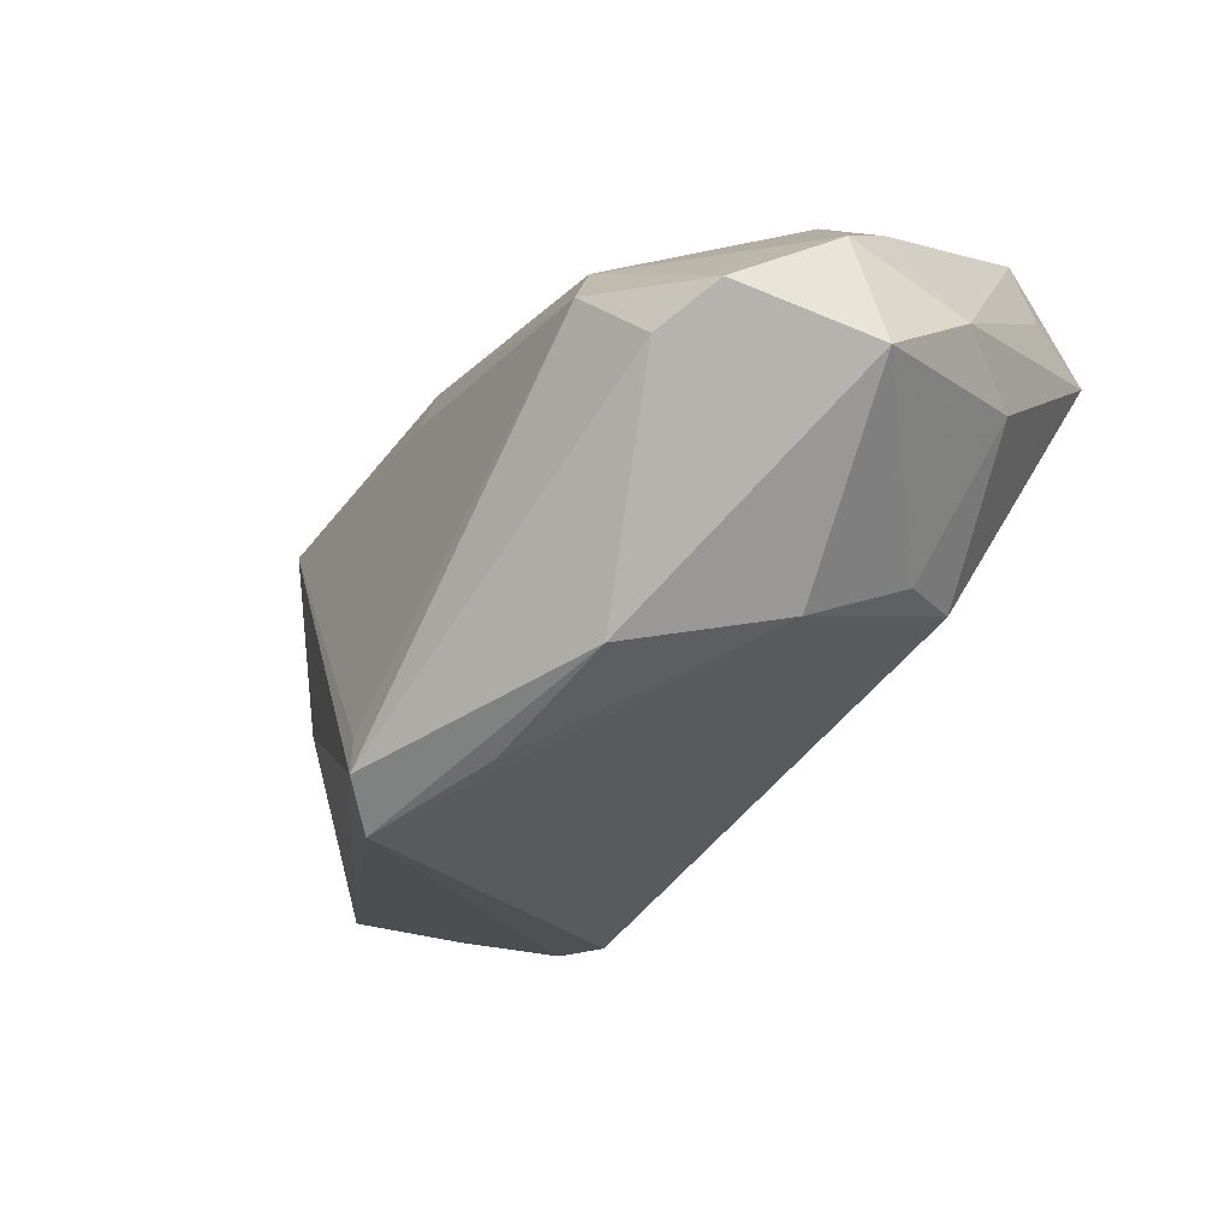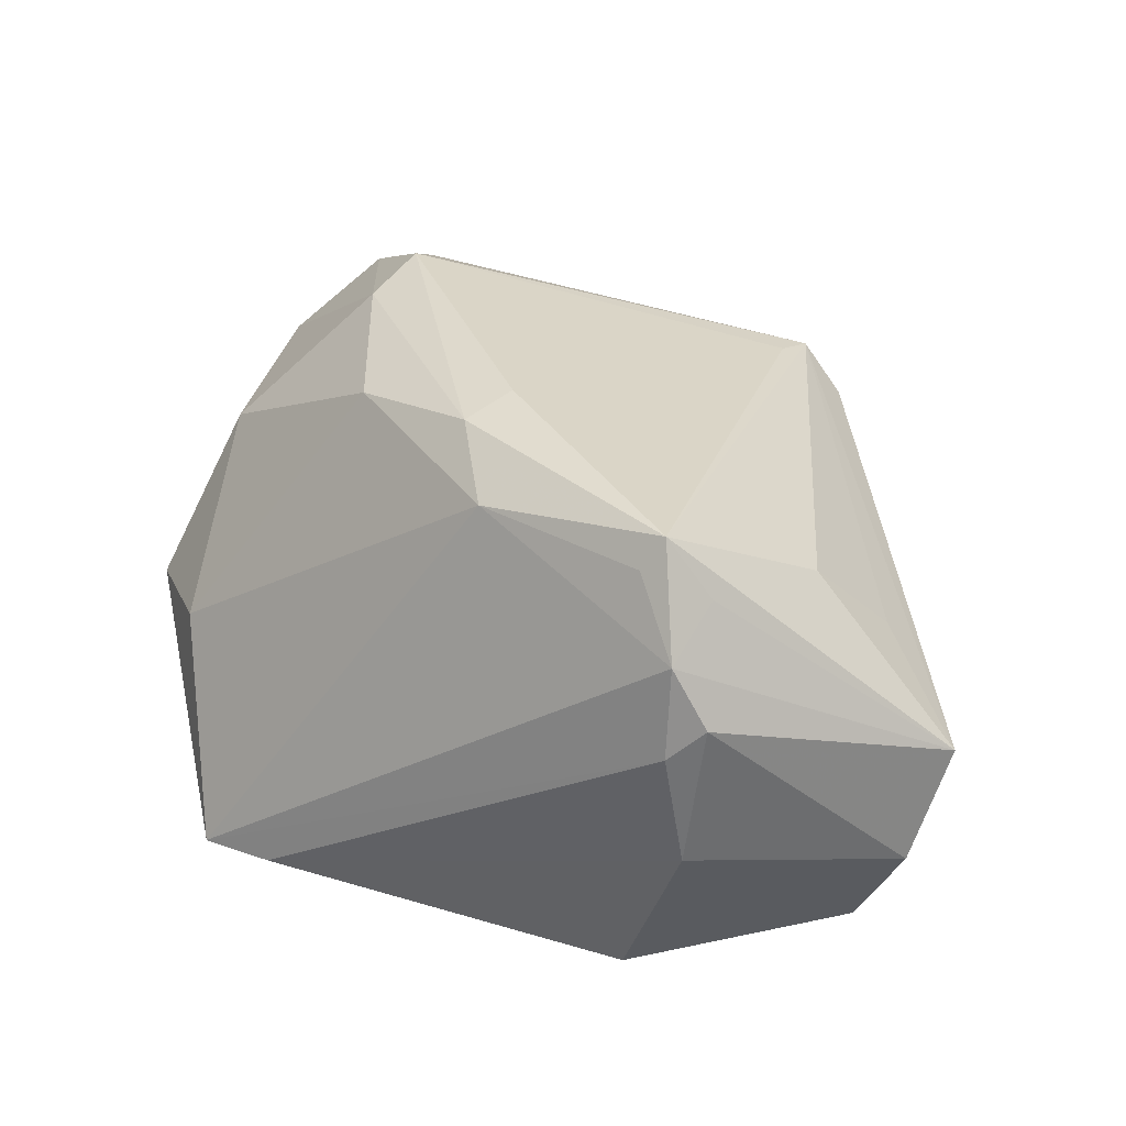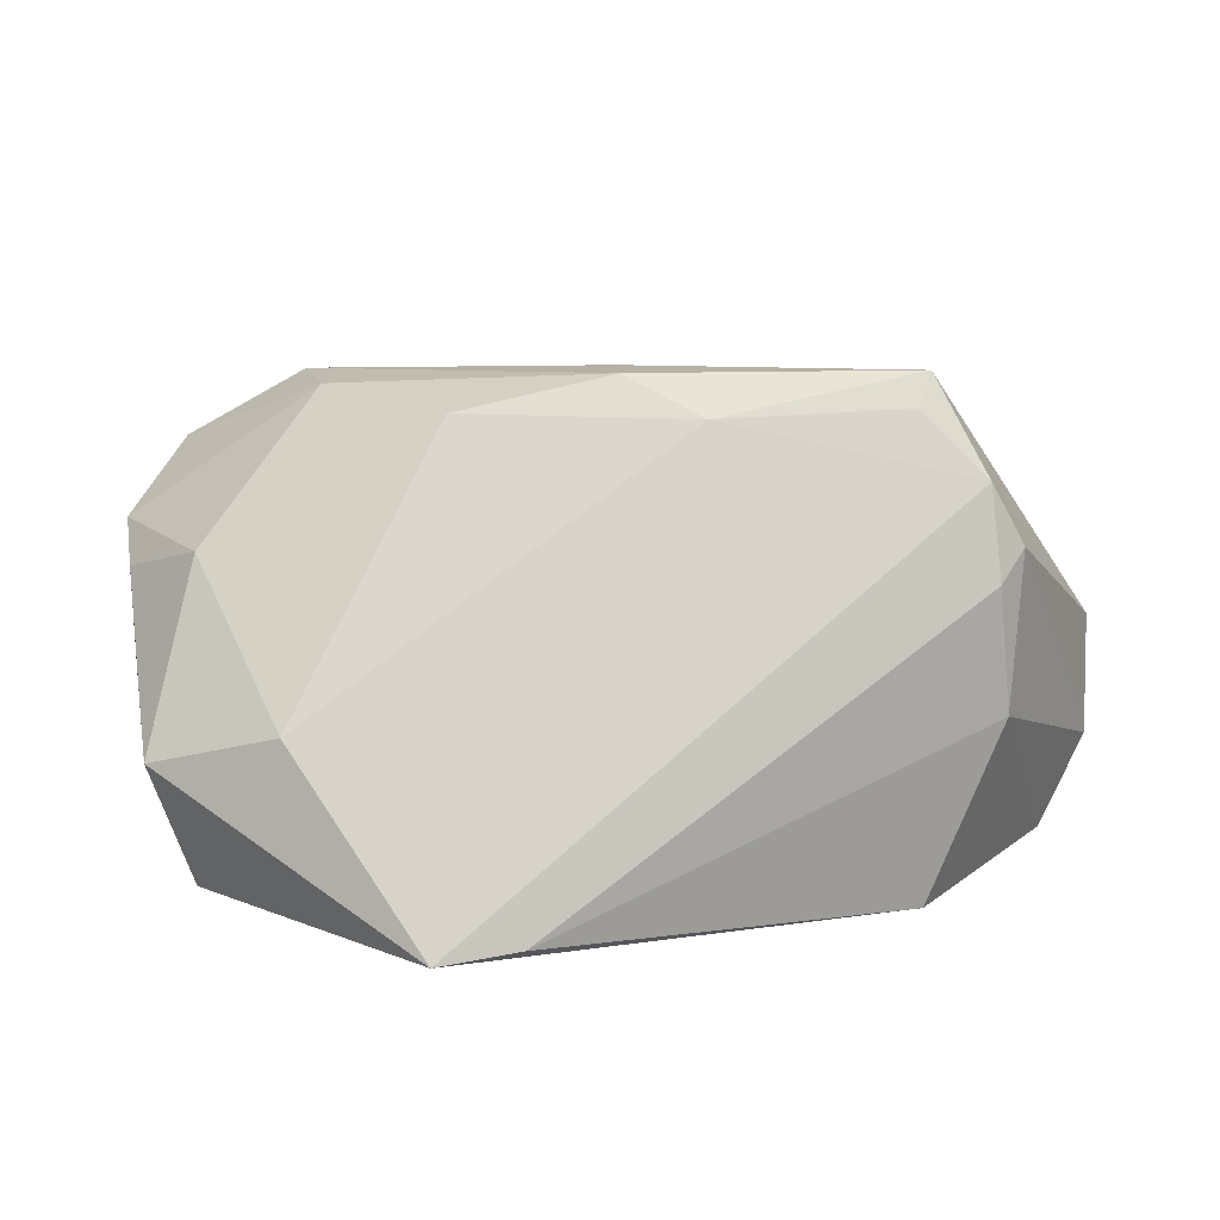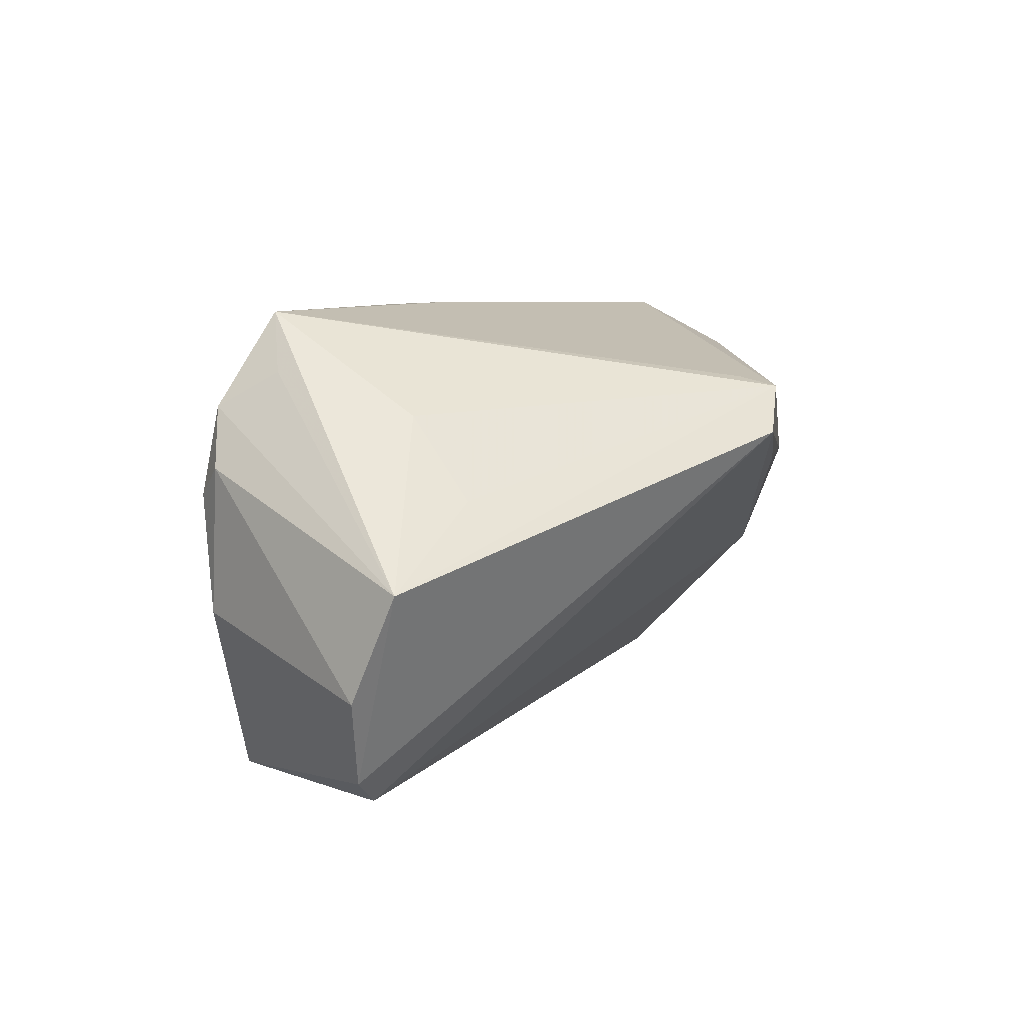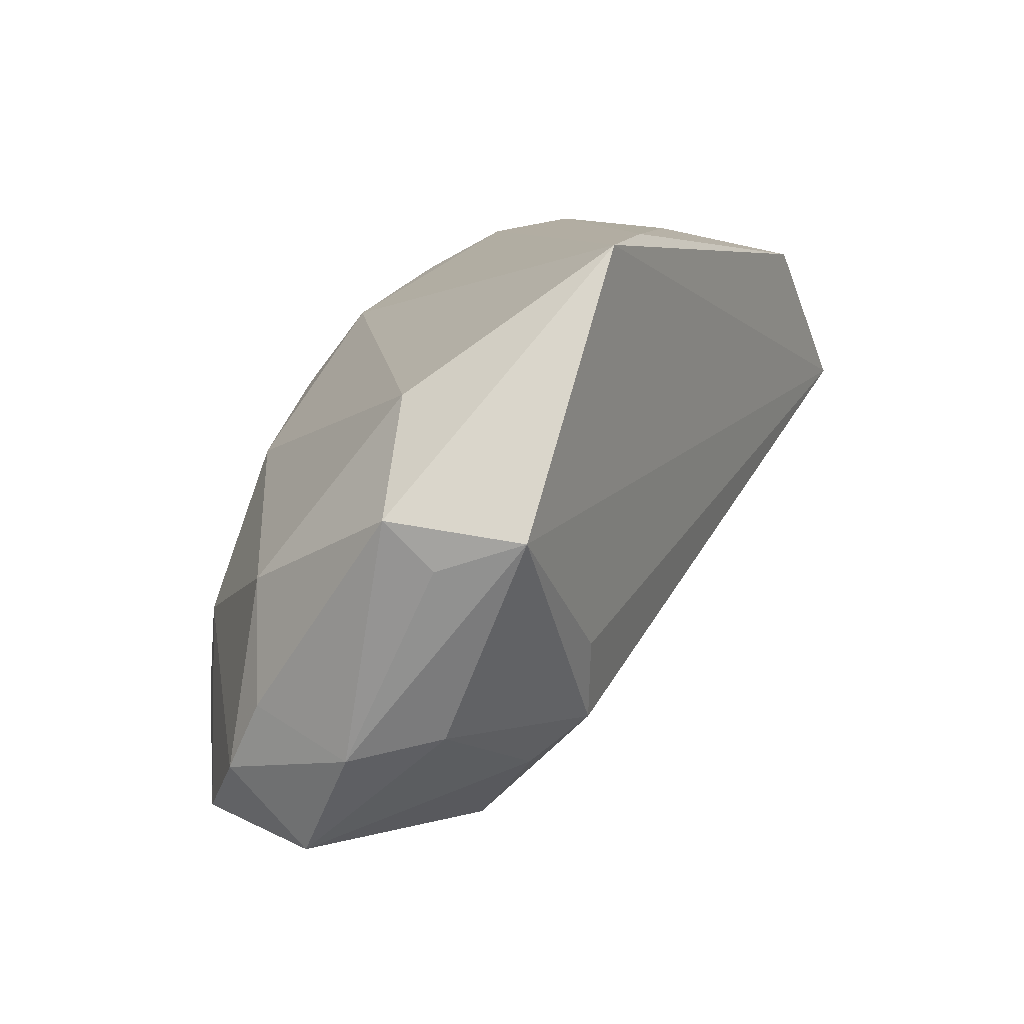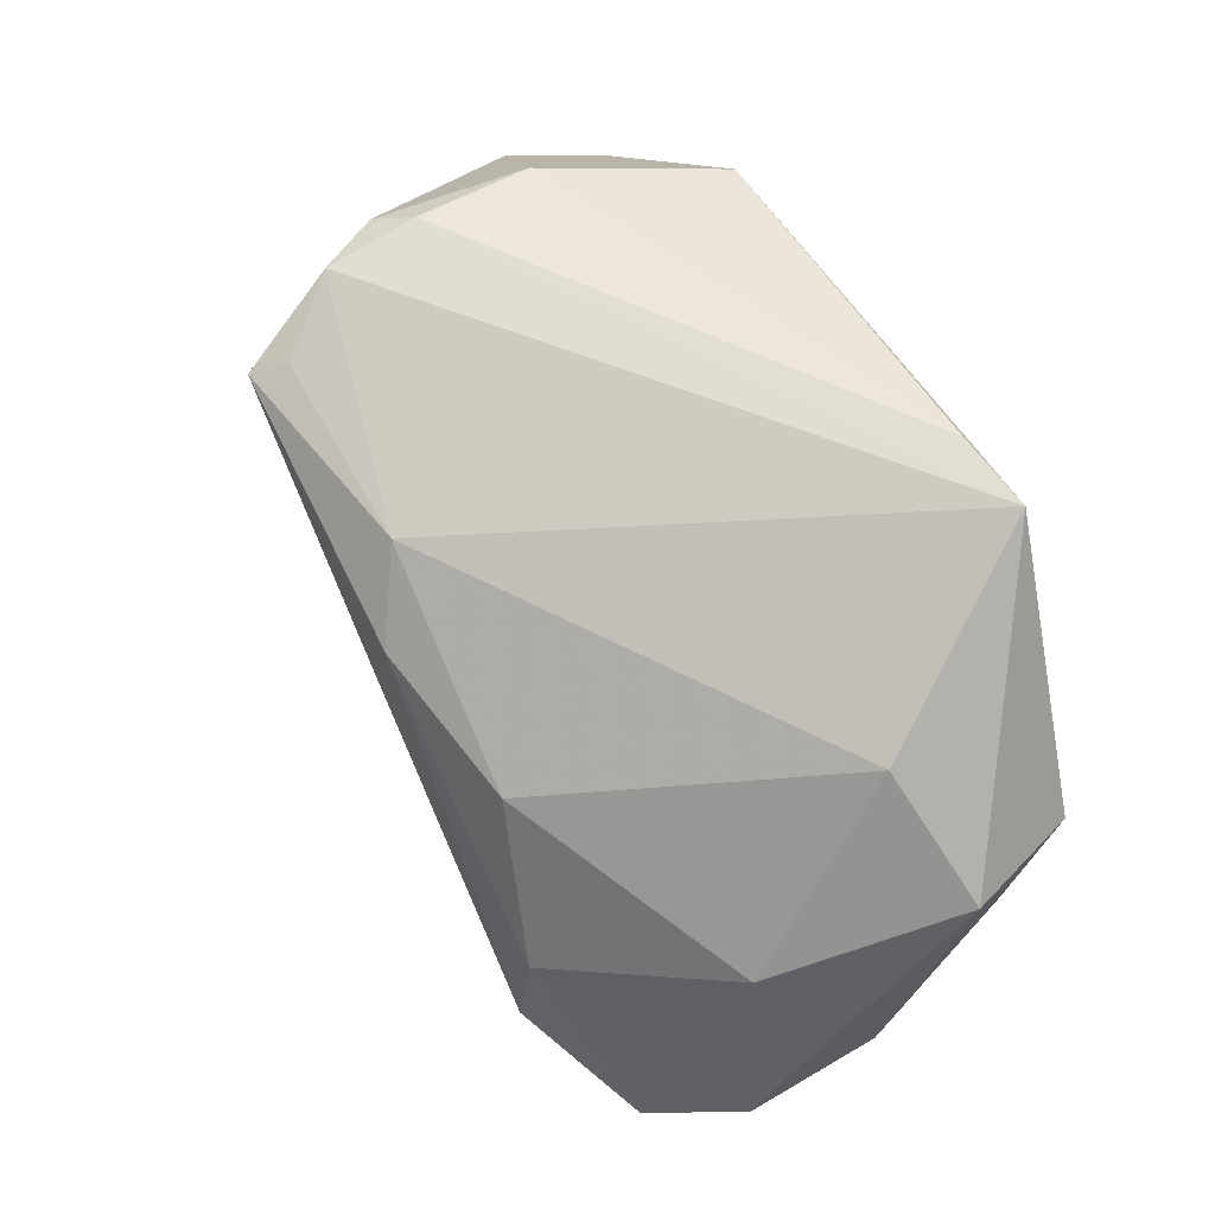
<metadata>
{"format":"obj","ext":"obj","renderer":"f3d","projection":"perspective","resolution":1024,"background":"white","views":[{"elev":-68.6,"azim":53.8,"up":"+Y"},{"elev":34.2,"azim":-154.3,"up":"+Z"},{"elev":9.0,"azim":160.6,"up":"+Z"},{"elev":8.4,"azim":-89.8,"up":"+Z"},{"elev":9.5,"azim":116.8,"up":"+Y"},{"elev":54.4,"azim":61.7,"up":"+Y"}]}
</metadata>
<code>
v -0.03868 0.03627 -0.007305
v 0.04834 -0.00502 0.01068
v -0.03657 0.0376 0.008362
v 0.02923 -0.01352 -0.02669
v 0.02665 -0.03084 -0.0168
v -0.03764 0.0272 0.02486
v 0.02472 -0.02429 -0.02424
v 0.04335 0.01851 -0.007661
v -0.04919 0.01424 -0.0303
v 0.04332 -0.03748 0.02188
v -0.02976 0.03305 -0.0303
v -0.04081 0.03528 0.01237
v 0.05046 0.002818 -0.02816
v 0.05269 -0.02578 -0.004565
v 0.02068 0.0376 -0.02916
v -0.06069 0.01605 -0.01473
v -0.00568 0.02417 0.02717
v 0.001378 0.01416 0.03203
v -0.02955 0.02994 0.02826
v 0.05394 -0.0007961 -0.01768
v 0.03062 -0.014 0.02976
v -0.001071 0.005701 0.03249
v 0.03 -0.02533 0.03105
v -0.05445 0.01581 -0.02661
v -0.02942 -0.03944 0.01599
v -0.044 0.008997 0.01963
v 0.01976 -0.04105 -0.006124
v 0.03115 0.03663 -0.0303
v 0.05397 -0.01976 0.007341
v -0.02373 -0.04042 0.02185
v 0.0528 -0.02861 0.01241
v 0.04664 -0.02305 -0.01516
v -0.01253 -0.04153 0.01046
v -0.0513 0.001783 0.009482
v 0.05663 0.005315 -0.01237
v 0.006392 -0.0449 0.009702
v -0.06383 0.01041 -0.0003693
v 0.04812 -0.03957 0.00428
v 0.02034 0.006628 0.02728
v 0.03427 -0.03777 0.02429
v -0.03192 0.0281 0.03251
v -0.02211 -0.03565 0.02301
v -0.03617 0.03545 0.02012
f 28 13 9
f 27 9 7
f 28 43 17
f 17 8 28
f 18 17 41
f 18 23 21
f 23 10 21
f 7 13 32
f 28 9 11
f 4 13 7
f 7 9 4
f 4 9 13
f 36 27 38
f 38 10 36
f 38 27 5
f 5 27 7
f 5 32 38
f 7 32 5
f 9 27 25
f 30 37 25
f 25 36 30
f 2 8 39
f 18 21 39
f 39 21 2
f 39 17 18
f 8 17 39
f 22 23 18
f 18 41 22
f 22 41 23
f 30 23 42
f 42 41 30
f 23 41 42
f 19 17 43
f 43 41 19
f 19 41 17
f 30 41 26
f 26 41 37
f 43 37 6
f 6 41 43
f 37 41 6
f 38 32 14
f 14 32 13
f 31 10 38
f 38 14 31
f 31 14 29
f 31 29 2
f 2 21 31
f 31 21 10
f 29 14 35
f 35 8 2
f 2 29 35
f 35 13 28
f 28 8 35
f 24 11 9
f 9 25 24
f 16 1 24
f 24 1 11
f 24 37 16
f 24 25 37
f 30 36 40
f 40 36 10
f 40 23 30
f 40 10 23
f 27 36 33
f 33 25 27
f 36 25 33
f 34 37 30
f 30 26 34
f 34 26 37
f 20 14 13
f 13 35 20
f 20 35 14
f 12 1 16
f 16 37 12
f 12 37 43
f 28 11 15
f 11 1 15
f 3 12 43
f 1 12 3
f 3 15 1
f 3 43 28
f 28 15 3

</code>
